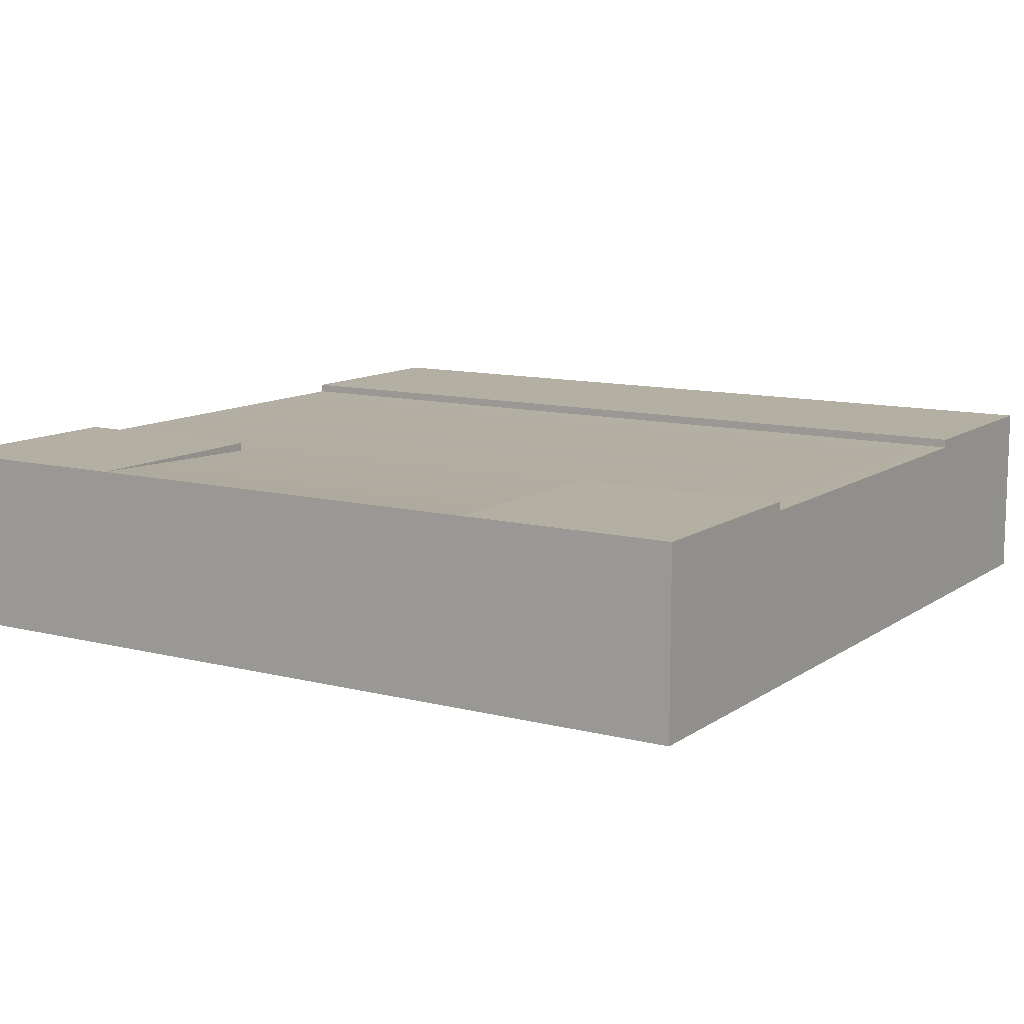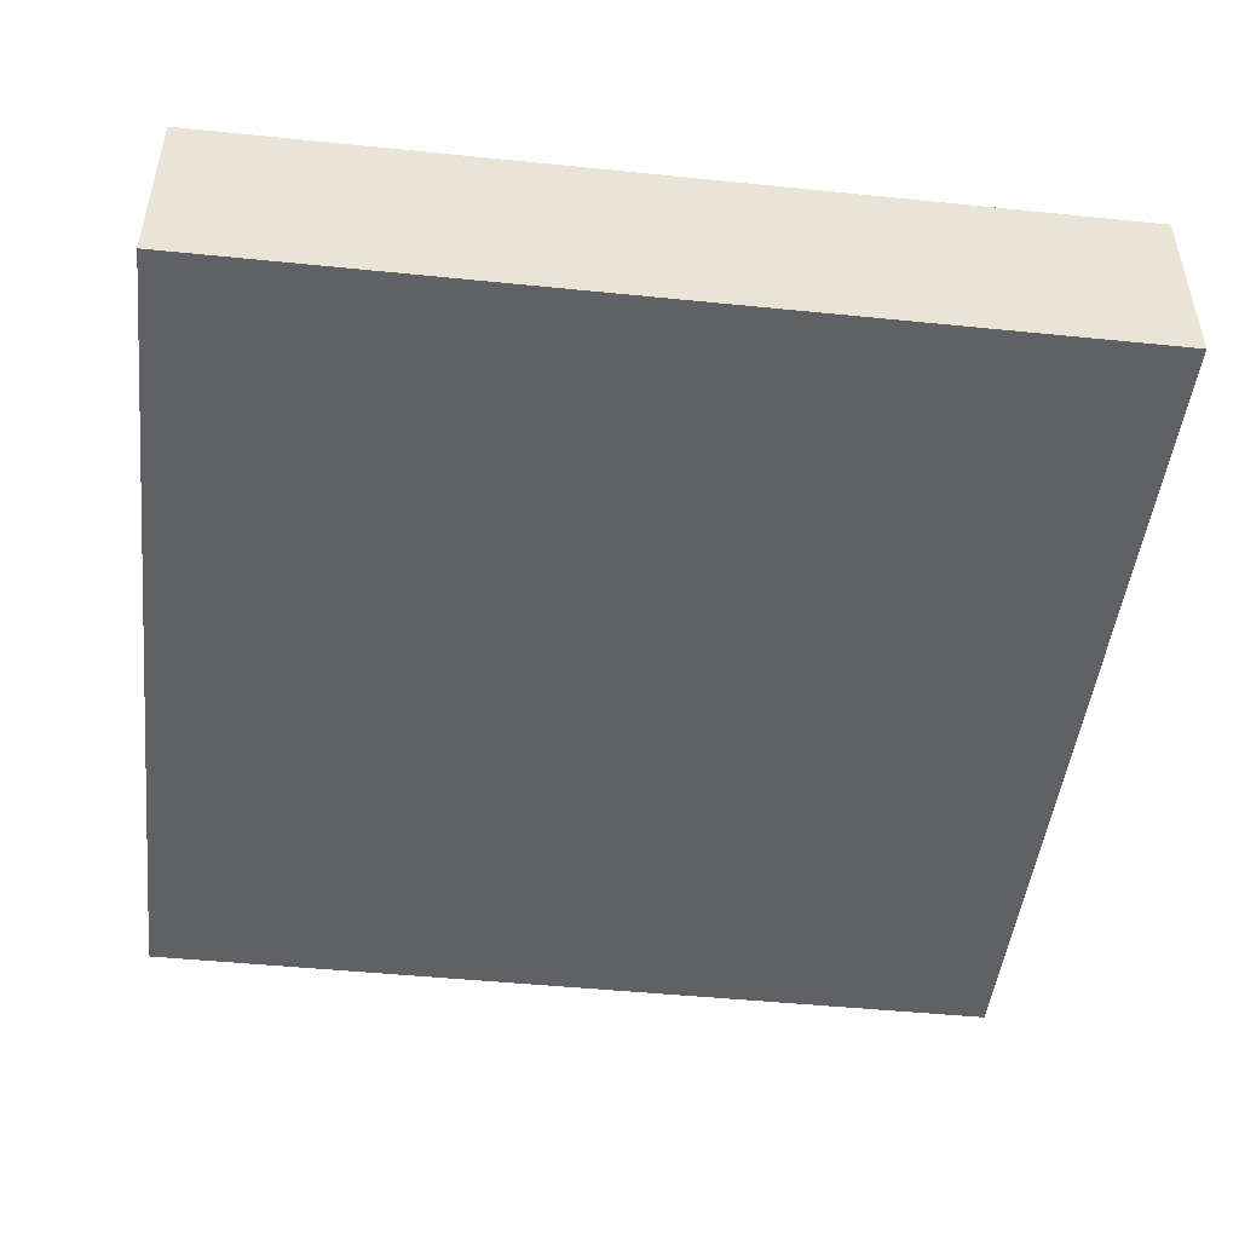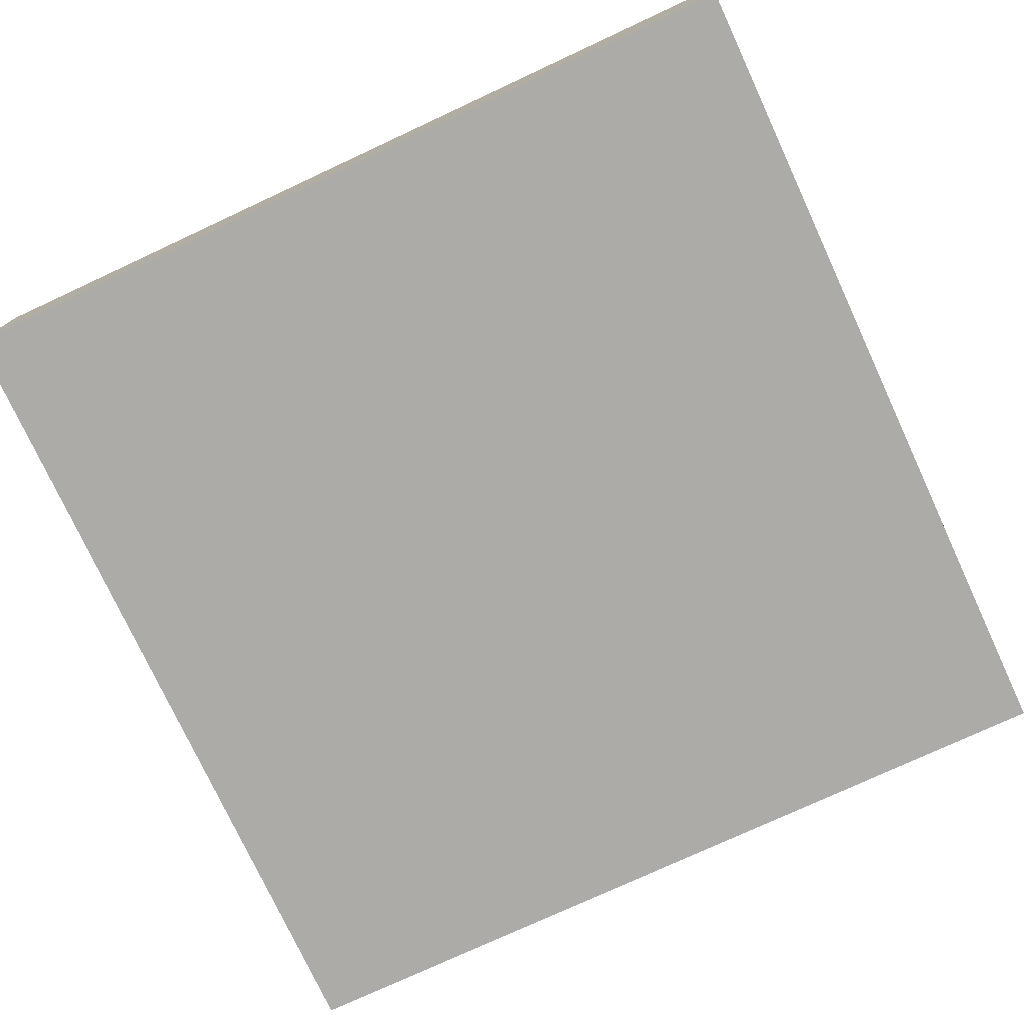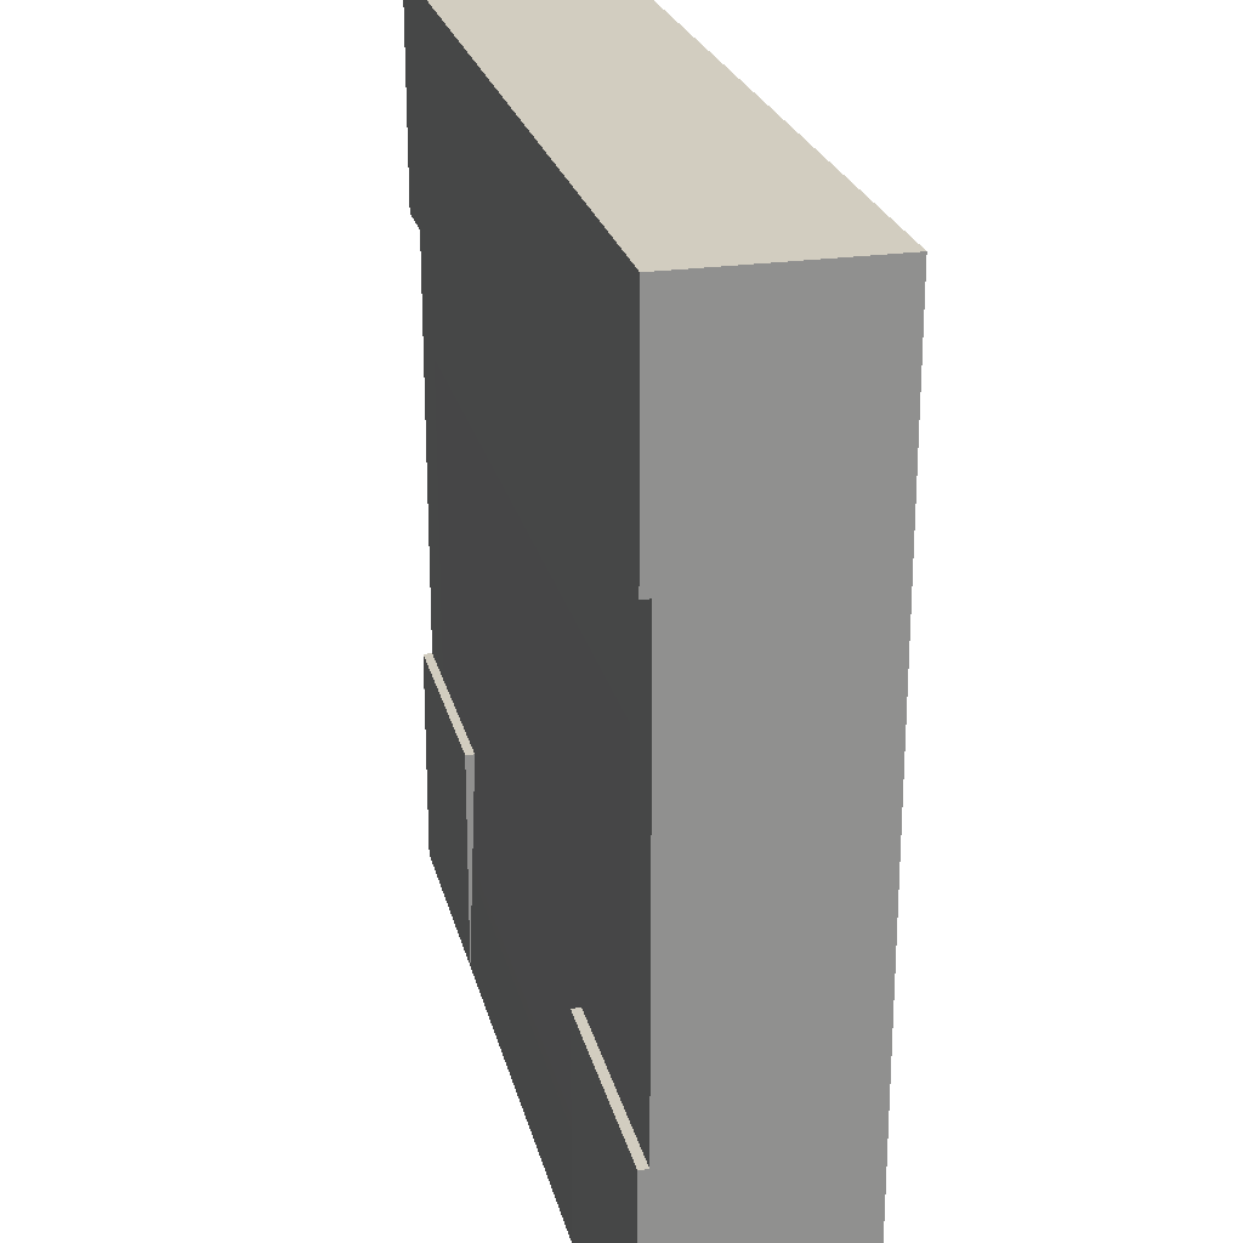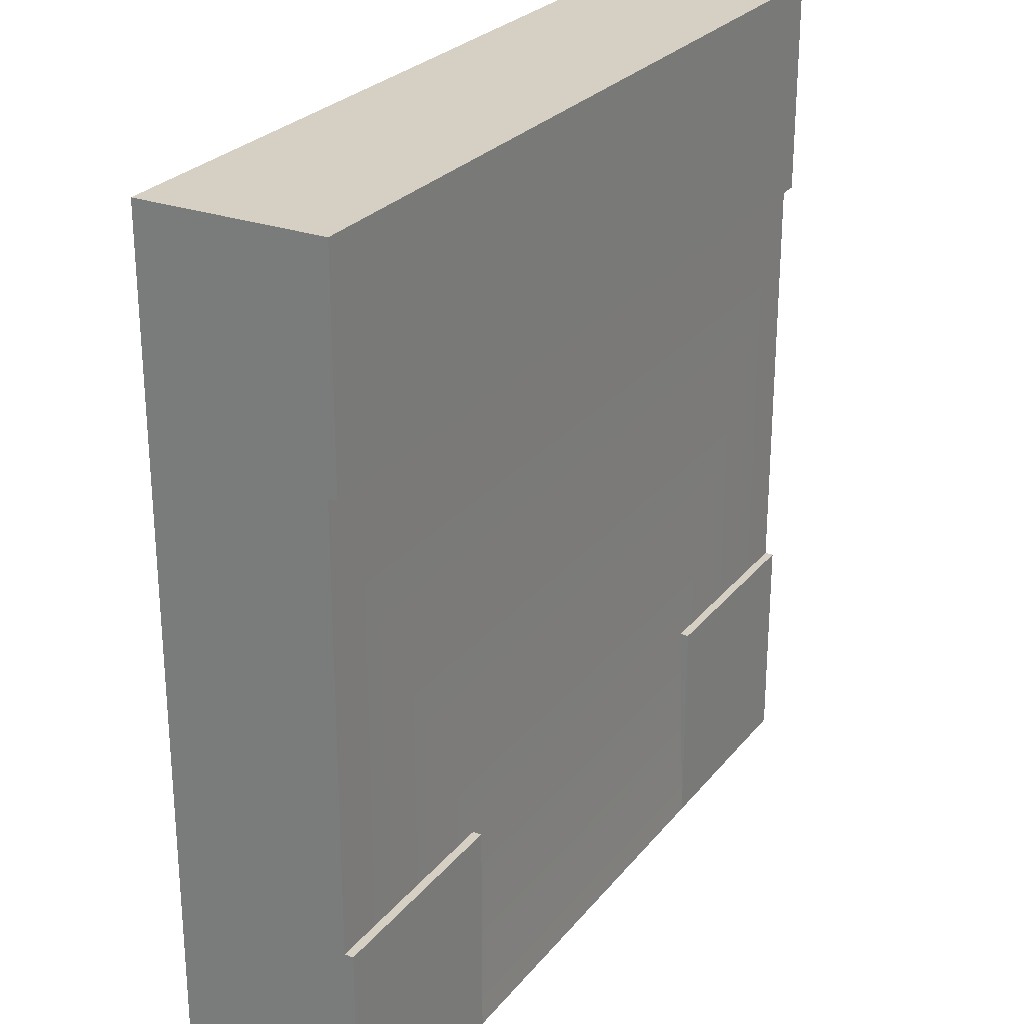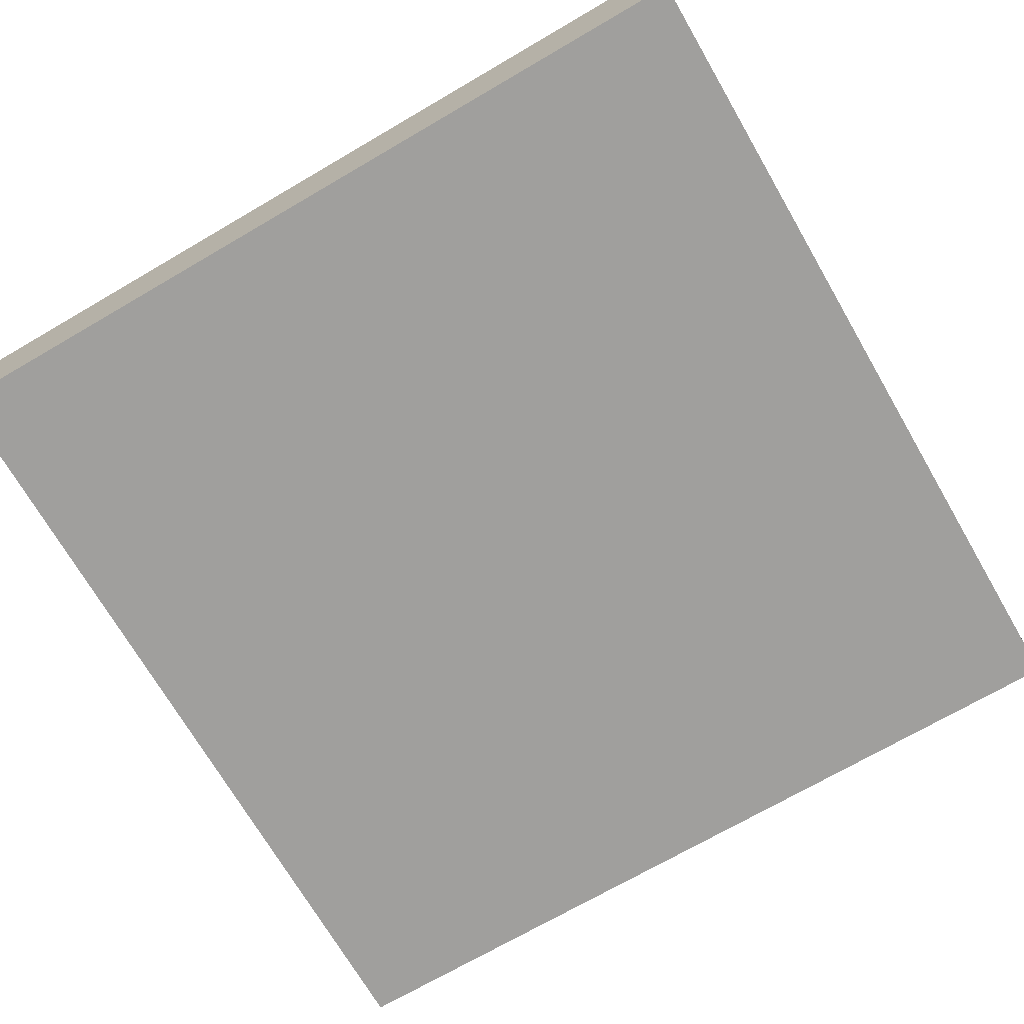
<metadata>
{"format":"obj","ext":"obj","renderer":"f3d","projection":"perspective","resolution":1024,"background":"white","views":[{"elev":11.1,"azim":-147.9,"up":"+Y"},{"elev":-47.7,"azim":-6.5,"up":"+Y"},{"elev":-76.4,"azim":-155.1,"up":"+Y"},{"elev":24.5,"azim":-103.3,"up":"+Z"},{"elev":26.2,"azim":119.7,"up":"+Z"},{"elev":-71.4,"azim":-149.8,"up":"+Y"}]}
</metadata>
<code>
o Mesh1_Group1_Model.164
v -1.5 0 1.5
v 1.5 0.63 1.5
v -1.5 0.63 1.5
v -1.5 0 -1.5
v -1.5 0.3 -0.75
v 1.5 0 -1.5
v 1.5 0 1.5
v -0.75 0.63 -1.5
v 0.75 0.63 -1.5
v 1.5 0.3 0.75
v -1.5 0.6 0.75
v 1.5 0.63 0.75
v 1.5 0.6 0.75
v -1.5 0.63 0.75
v 1.5 0.63 -0.75
v 0.75 0.6 -0.75
v 1.5 0.6 -0.75
v 1.5 0.63 -1.5
v 0.75 0.63 -0.75
v -0.75 0.6 -0.75
v -0.75 0.63 -0.75
v -1.5 0.63 -1.5
v -1.5 0.63 -0.75
v -1.5 0.6 -0.75
v -1.5 0.3 0.75
v 1.5 0.3 -0.75
f 1 2 3
f 4 1 5
f 1 6 7
f 8 9 6
f 10 7 6
f 11 12 13
f 14 2 12
f 15 16 17
f 9 15 18
f 9 16 19
f 9 20 16
f 20 8 21
f 21 22 23
f 20 23 24
f 1 7 2
f 1 3 25
f 3 14 11
f 11 25 3
f 23 22 24
f 22 4 5
f 24 22 5
f 1 25 5
f 1 4 6
f 9 18 6
f 6 4 8
f 4 22 8
f 15 17 18
f 17 26 18
f 10 13 2
f 13 12 2
f 6 18 26
f 10 2 7
f 6 26 10
f 11 14 12
f 14 3 2
f 15 19 16
f 9 19 15
f 9 8 20
f 21 8 22
f 20 21 23
f 10 17 13
f 13 16 20
f 5 11 24
f 10 26 17
f 24 11 20
f 11 13 20
f 13 17 16
f 5 25 11

</code>
